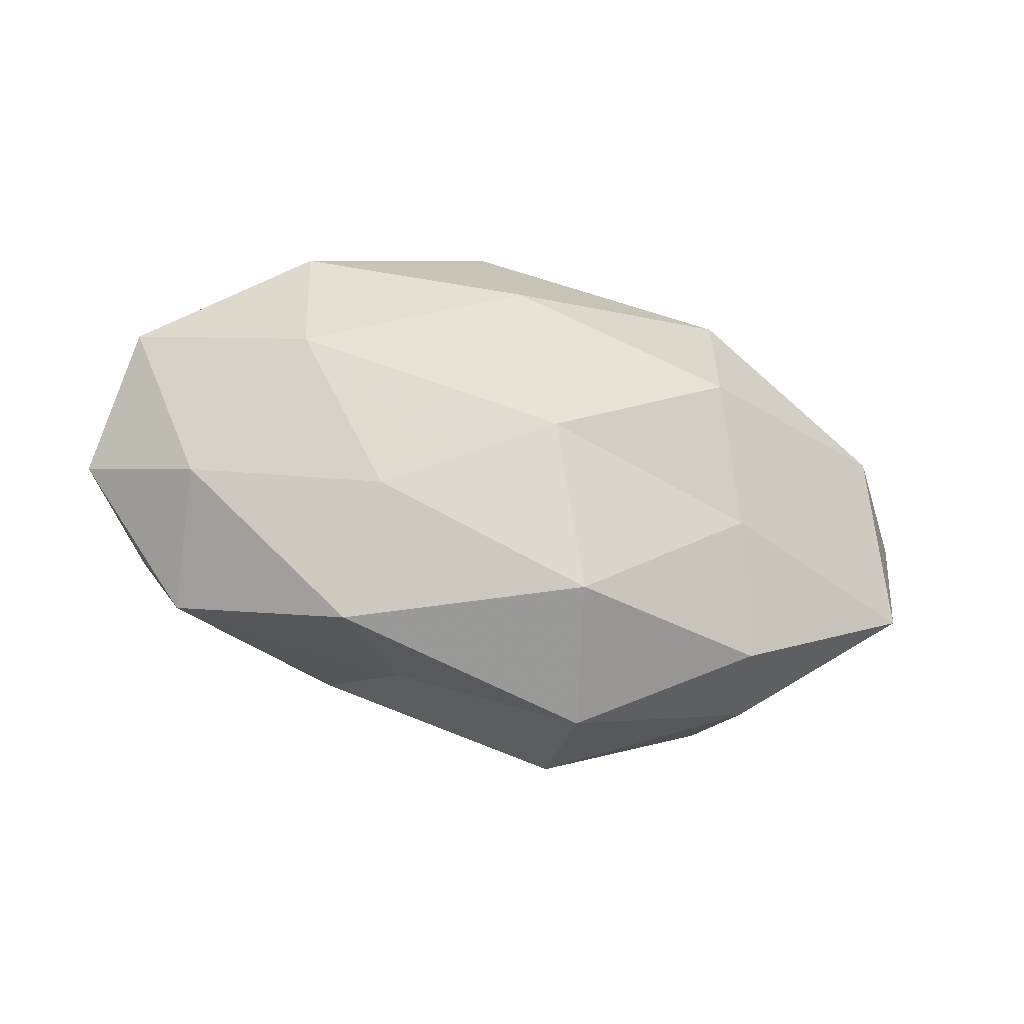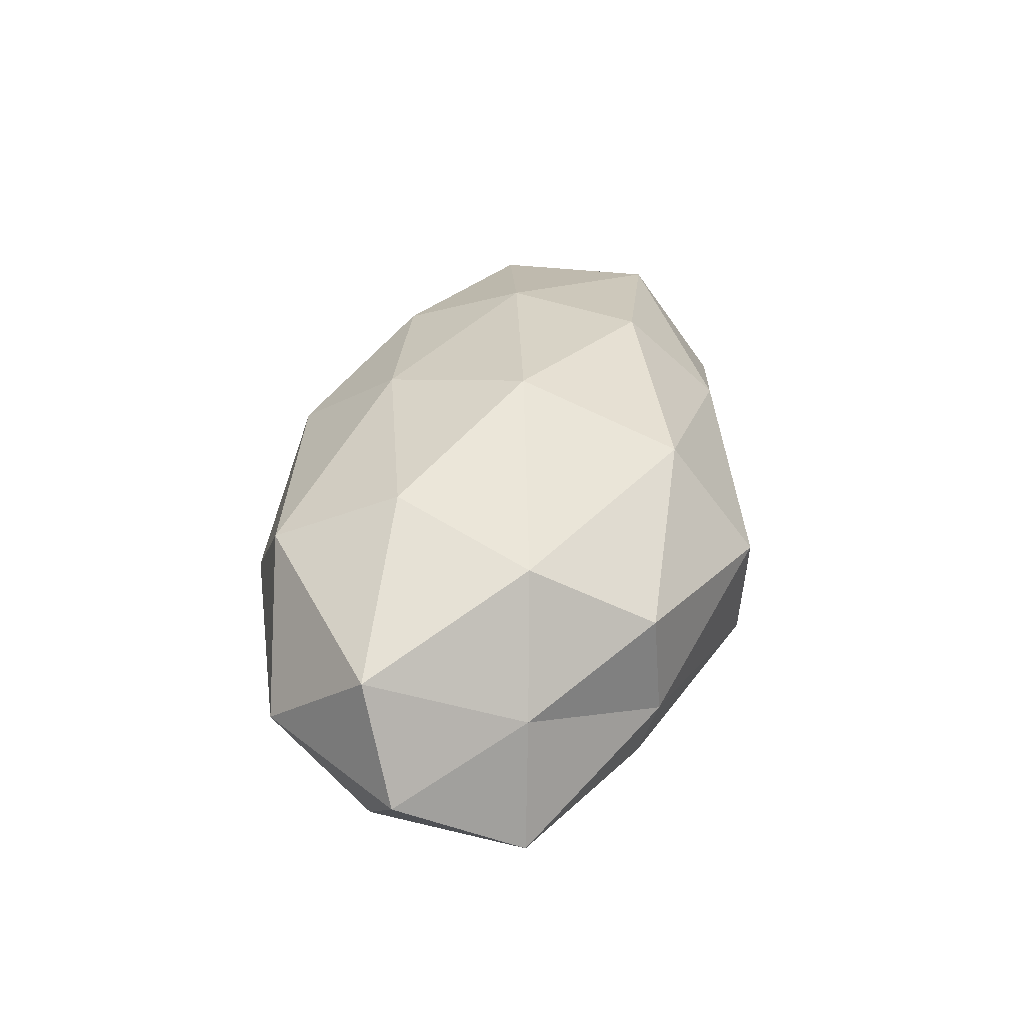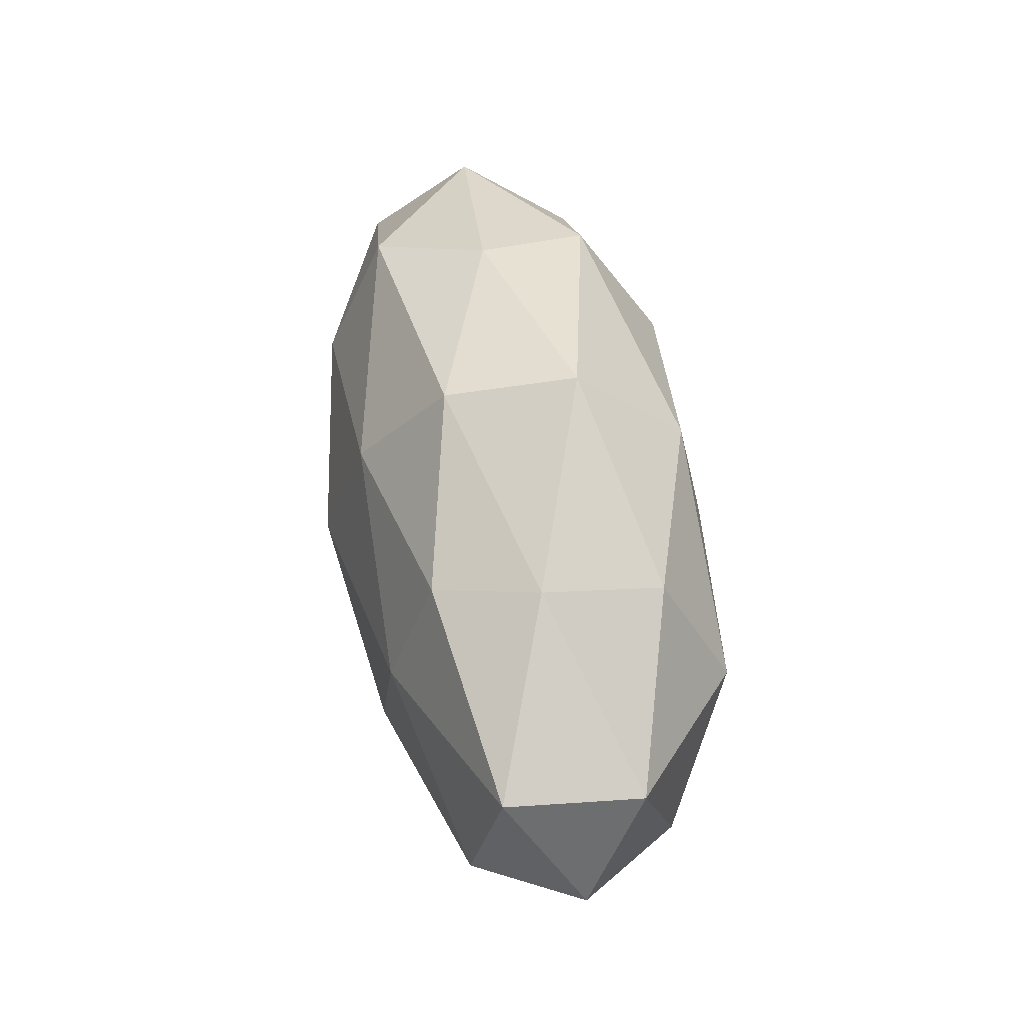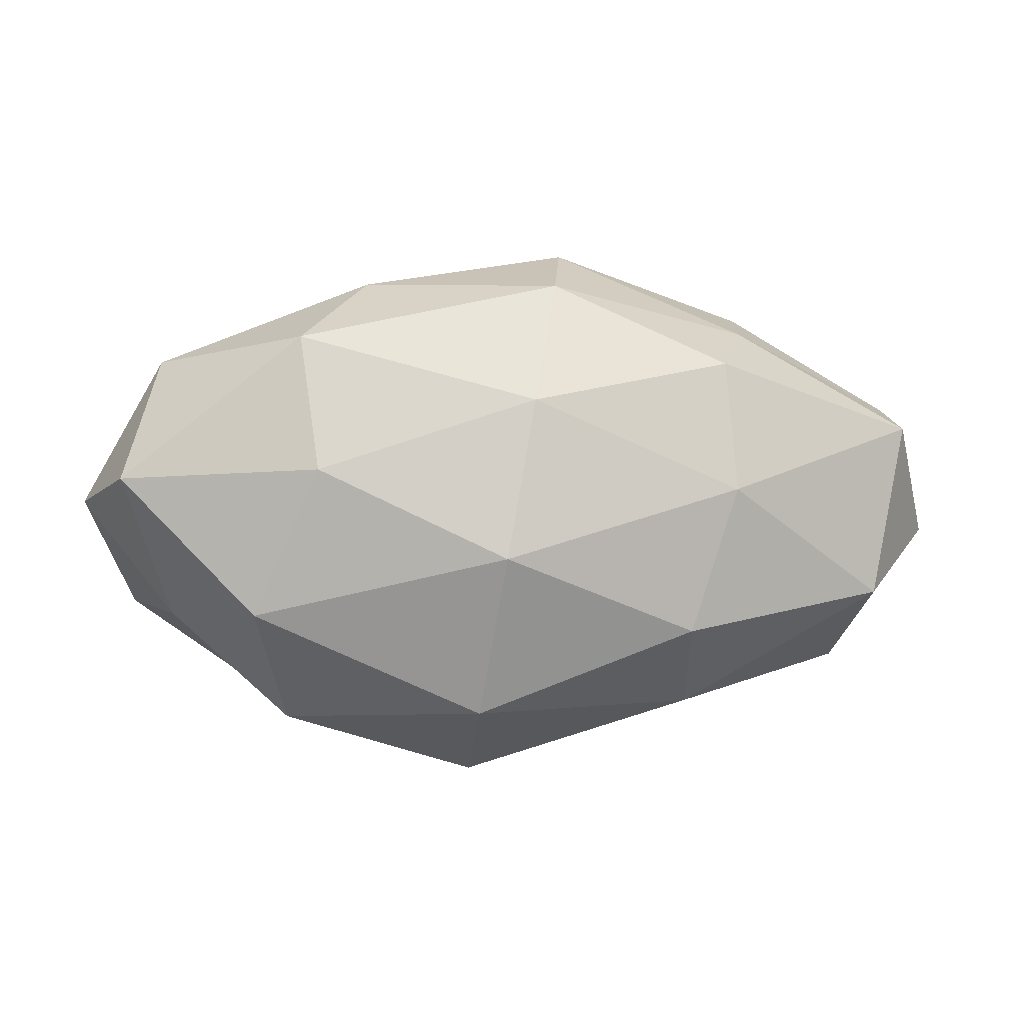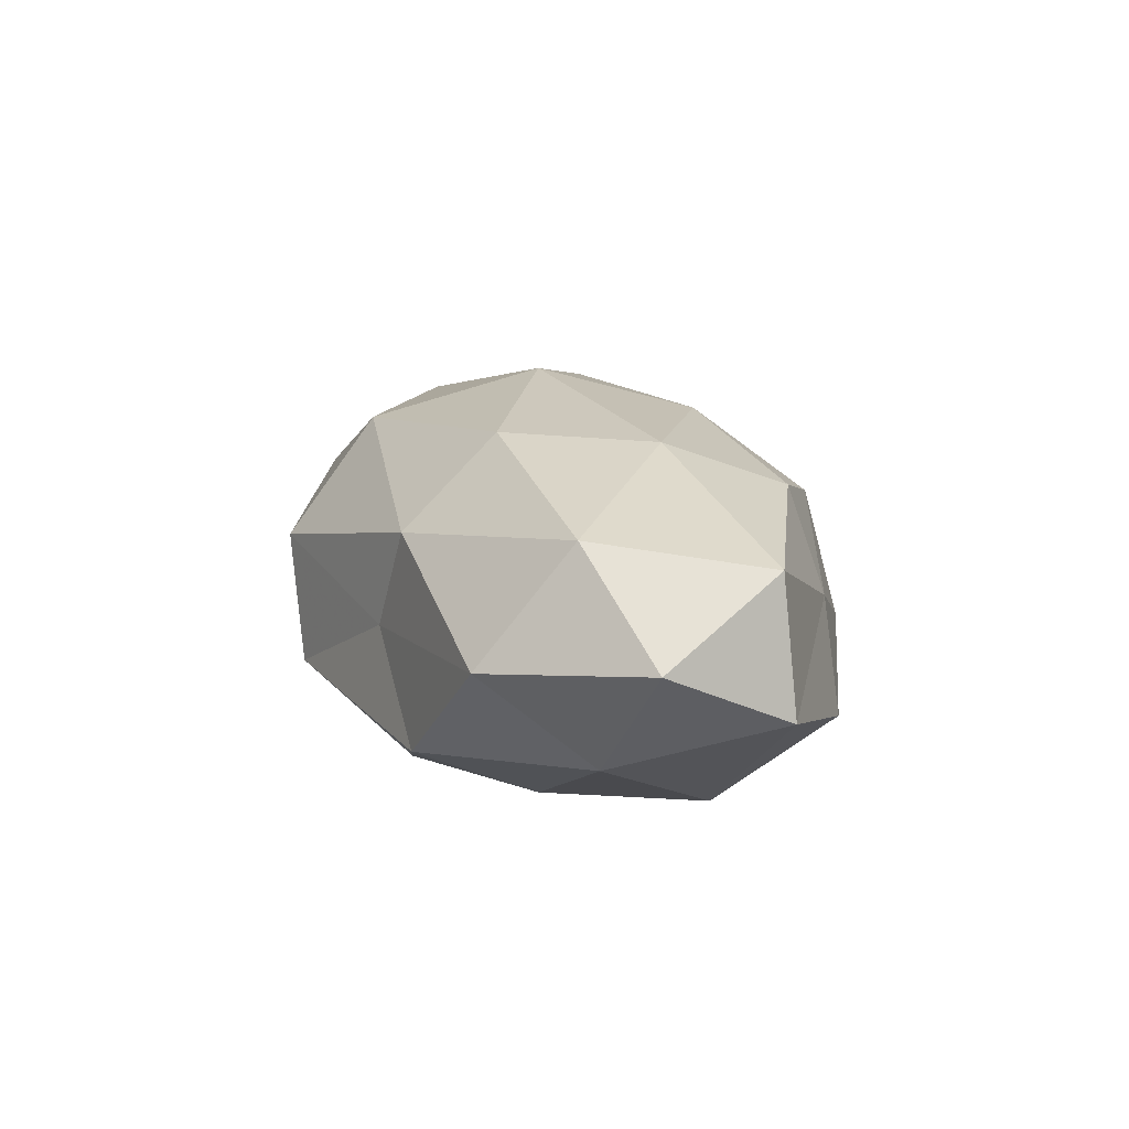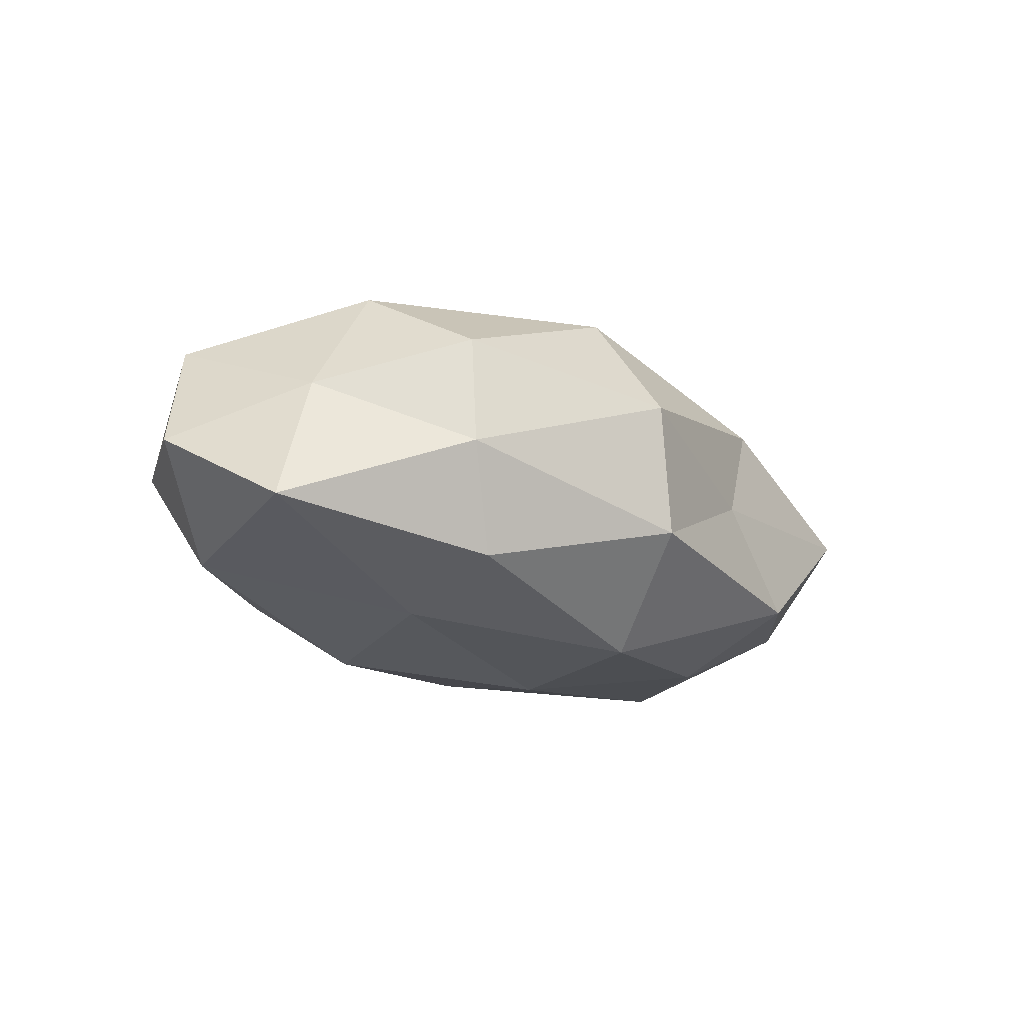
<metadata>
{"format":"obj","ext":"obj","renderer":"f3d","projection":"perspective","resolution":1024,"background":"white","views":[{"elev":-24.4,"azim":157.6,"up":"+Y"},{"elev":36.5,"azim":-77.5,"up":"+Z"},{"elev":52.1,"azim":79.8,"up":"+Y"},{"elev":7.8,"azim":-8.1,"up":"+Y"},{"elev":13.1,"azim":76.5,"up":"+Z"},{"elev":-18.3,"azim":-44.0,"up":"+Z"}]}
</metadata>
<code>
v -0.05561 0.001974 -0.002265
v 0.02761 -0.02431 -0.01317
v 0.02567 -0.009234 -0.01986
v 0.004506 0.0008698 -0.0234
v 0.007419 0.02081 -0.01905
v -0.01866 0.03008 0.001303
v -0.03034 -0.02571 -0.003153
v 0.04643 -0.007277 -0.01065
v 0.04607 -0.009616 0.01436
v -0.02535 -0.02254 -0.01573
v 0.02563 0.02031 0.01505
v -0.003637 -0.002457 0.02531
v -0.01929 0.01145 -0.02198
v -0.04441 -0.01195 0.004187
v -0.00613 -0.03362 0.005216
v 0.04446 -0.02067 0.0003905
v -0.04521 0.02011 -0.0005351
v -0.04495 0.008186 -0.01452
v -0.05022 0.006543 0.01168
v -0.02296 -0.00602 -0.01926
v 0.05053 0.0113 0.01106
v -0.02339 0.02582 -0.01241
v 0.02602 0.00499 0.02065
v 0.05279 0.01229 -0.004989
v -0.04985 -0.01287 -0.0113
v 0.03042 0.02335 0.002916
v 0.02022 -0.01273 0.02155
v -0.003524 -0.03257 -0.0104
v -0.03007 -0.02463 0.01013
v 0.05628 -0.003396 0.002119
v 0.03301 0.02452 -0.01083
v 0.004594 0.03005 0.009928
v -0.0278 0.02409 0.01372
v 0.0005497 0.01648 0.02027
v 0.02171 -0.02407 0.0108
v 0.01641 -0.026 -0.001182
v -0.006413 -0.02289 0.01949
v -0.03419 -0.009824 0.01887
v -0.02621 0.008381 0.02112
v 0.0006655 -0.0198 -0.02261
v 0.03544 0.008387 -0.01901
v 0.007611 0.03349 -0.005552
f 8 2 3
f 5 4 13
f 16 2 8
f 1 17 18
f 1 14 19
f 1 19 17
f 20 13 4
f 18 13 20
f 13 22 5
f 17 6 22
f 18 22 13
f 17 22 18
f 21 23 9
f 21 11 23
f 25 10 7
f 1 25 14
f 25 7 14
f 1 18 25
f 25 20 10
f 18 20 25
f 21 26 11
f 24 26 21
f 9 23 27
f 27 23 12
f 7 10 28
f 7 28 15
f 14 7 29
f 29 7 15
f 30 16 8
f 30 9 16
f 30 21 9
f 30 8 24
f 30 24 21
f 24 31 26
f 11 26 32
f 17 33 6
f 19 33 17
f 6 33 32
f 23 11 34
f 23 34 12
f 32 34 11
f 33 34 32
f 9 35 16
f 9 27 35
f 16 36 2
f 2 36 28
f 15 28 36
f 36 35 15
f 16 35 36
f 12 37 27
f 15 37 29
f 35 37 15
f 35 27 37
f 14 38 19
f 14 29 38
f 38 37 12
f 38 29 37
f 19 39 33
f 12 34 39
f 33 39 34
f 39 38 12
f 19 38 39
f 3 2 40
f 40 4 3
f 20 4 40
f 10 20 40
f 2 28 40
f 40 28 10
f 41 3 4
f 41 4 5
f 8 3 41
f 8 41 24
f 31 41 5
f 24 41 31
f 22 42 5
f 22 6 42
f 5 42 31
f 26 31 42
f 32 42 6
f 26 42 32

</code>
